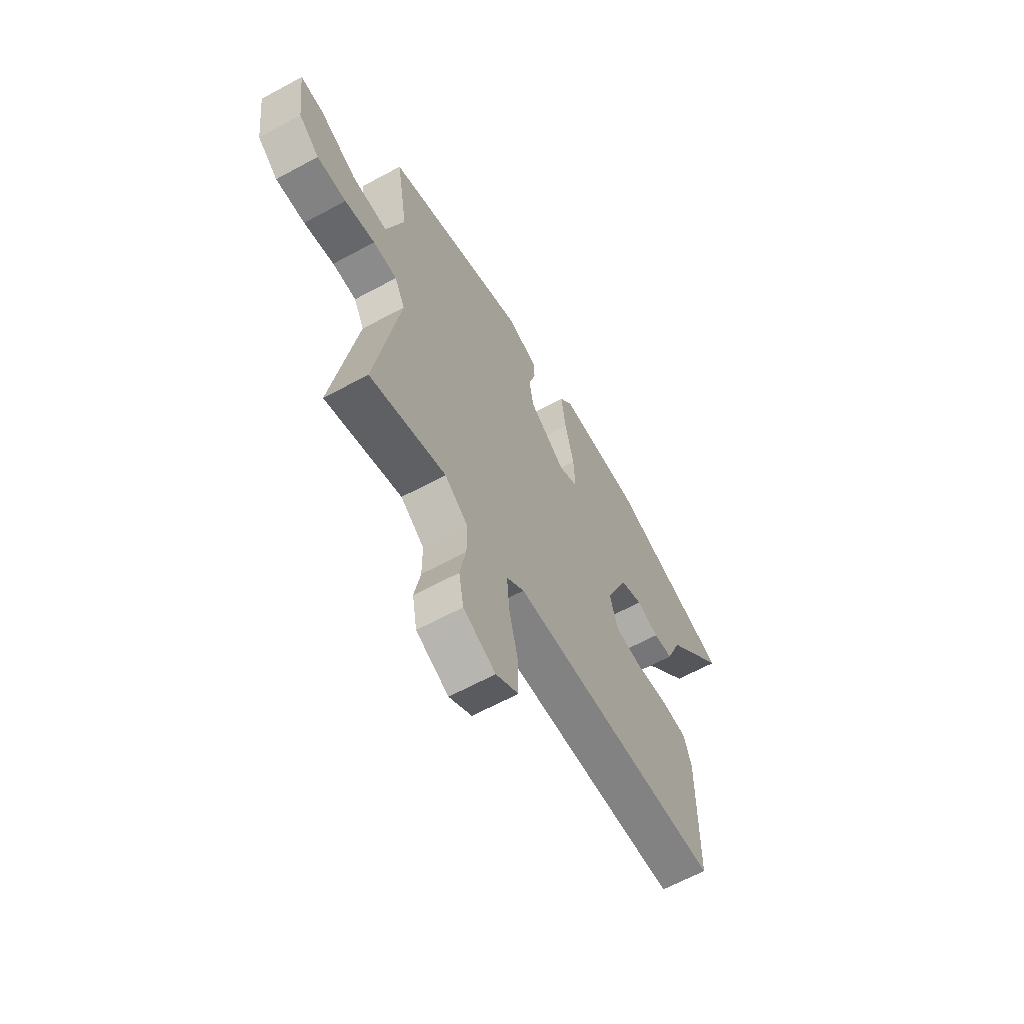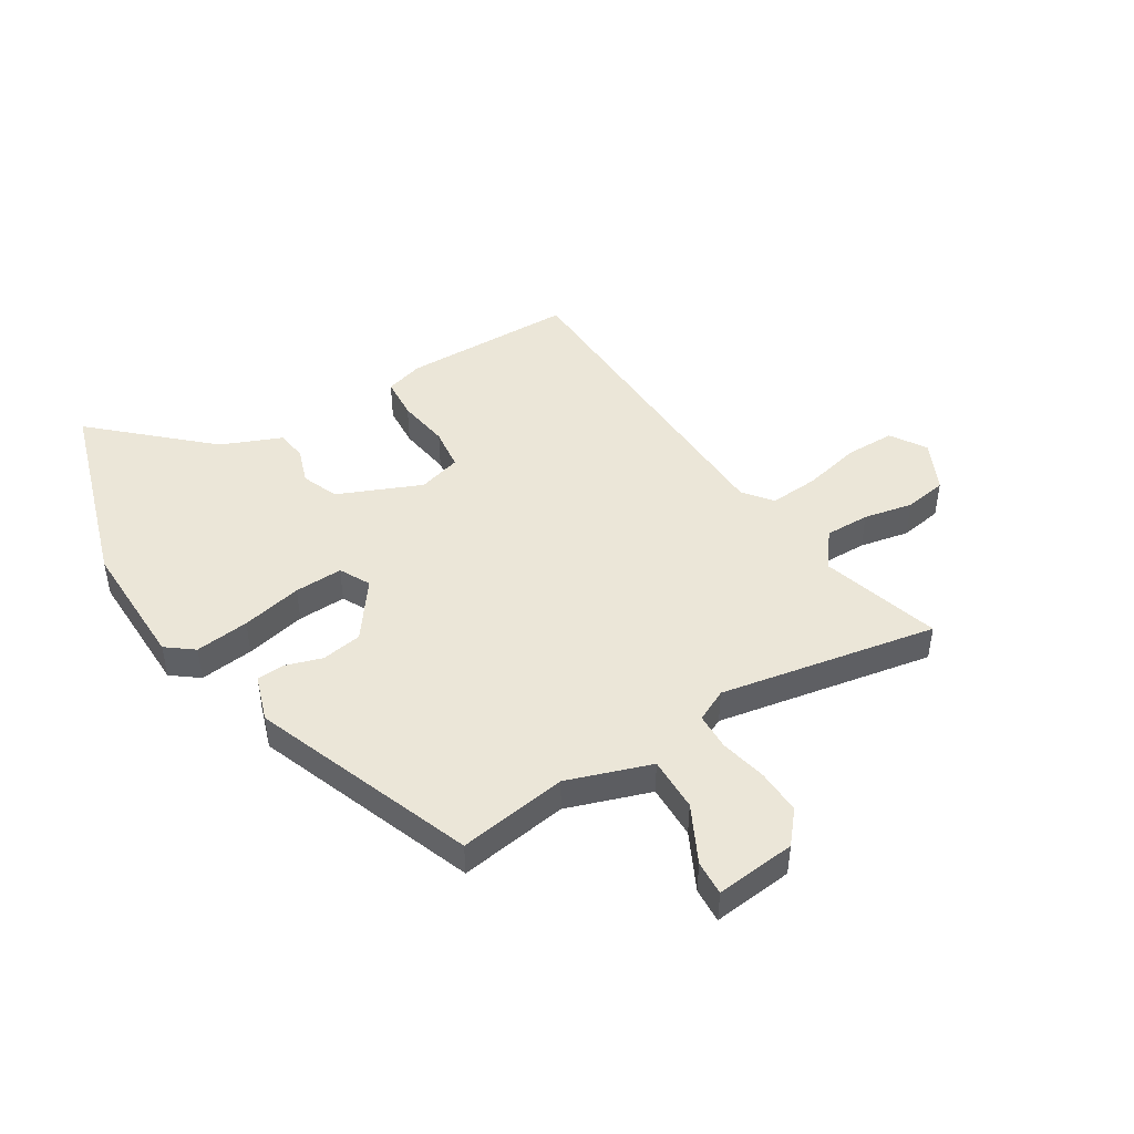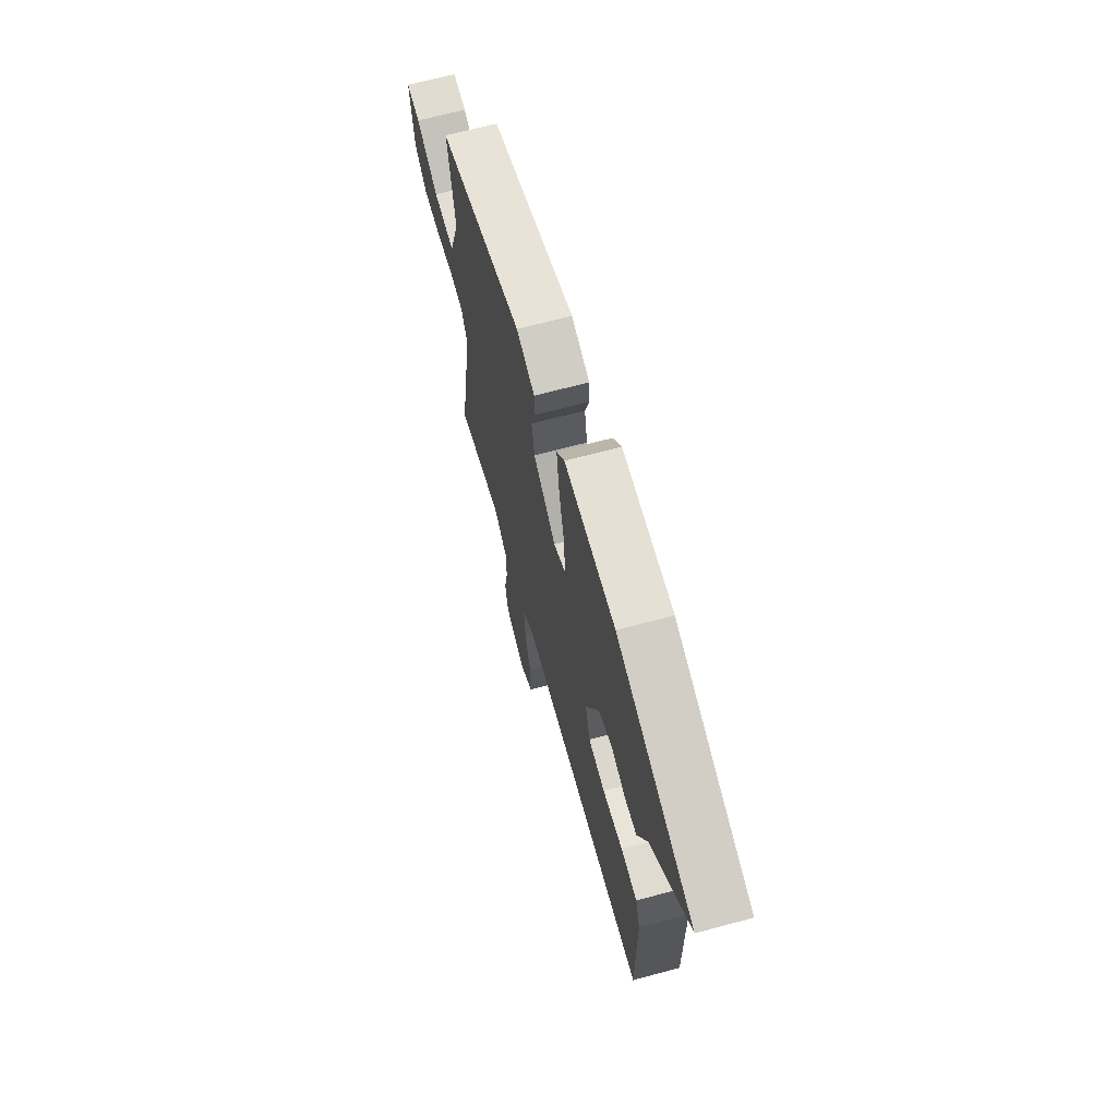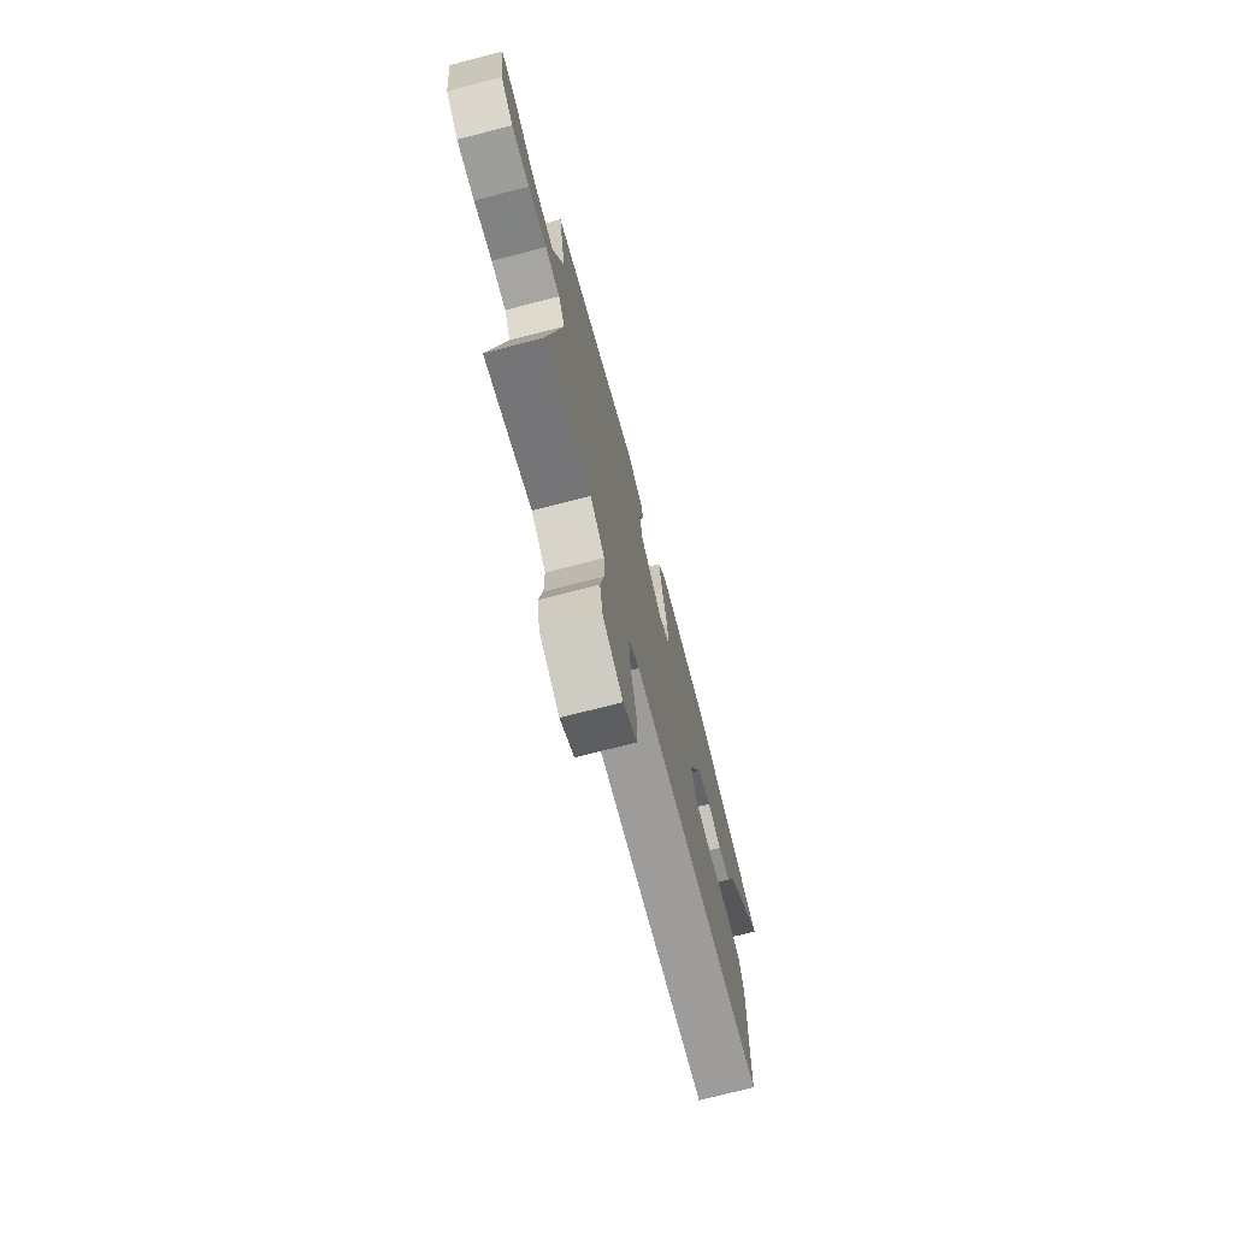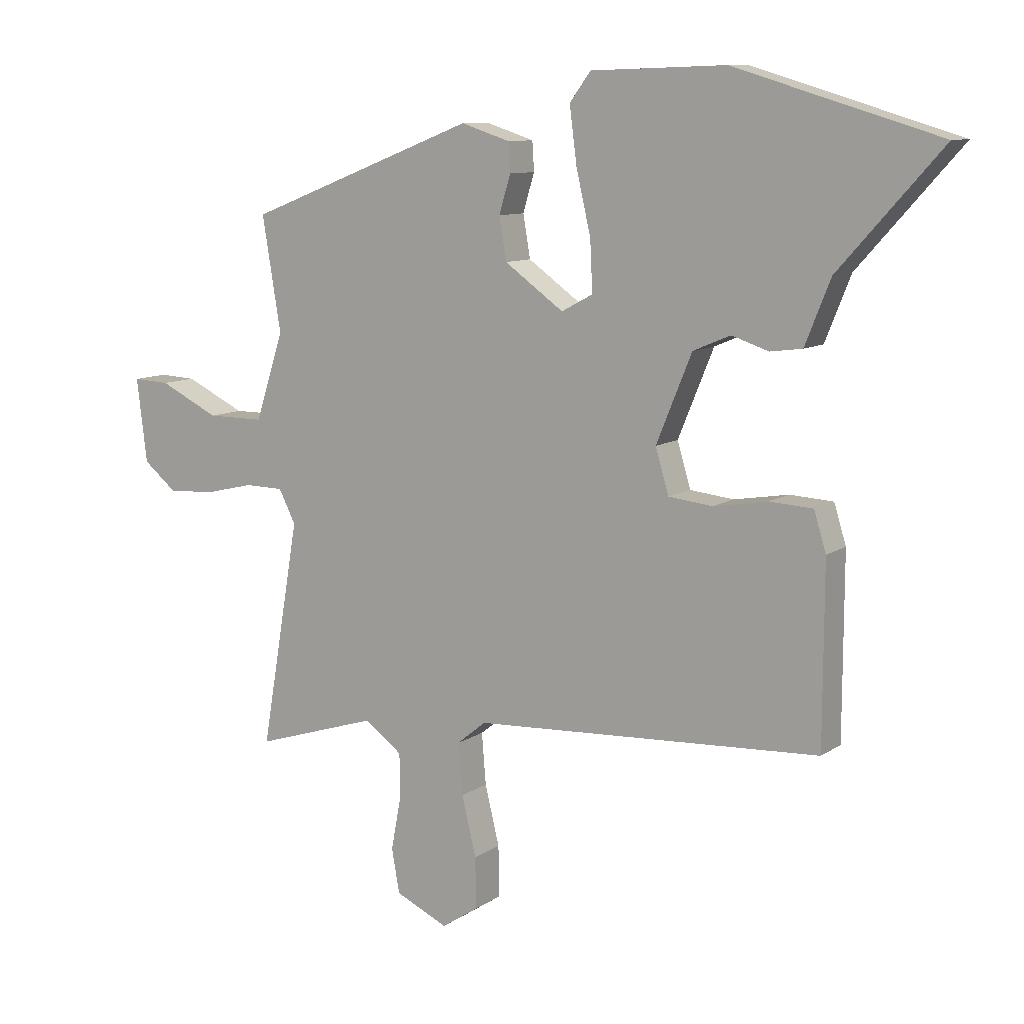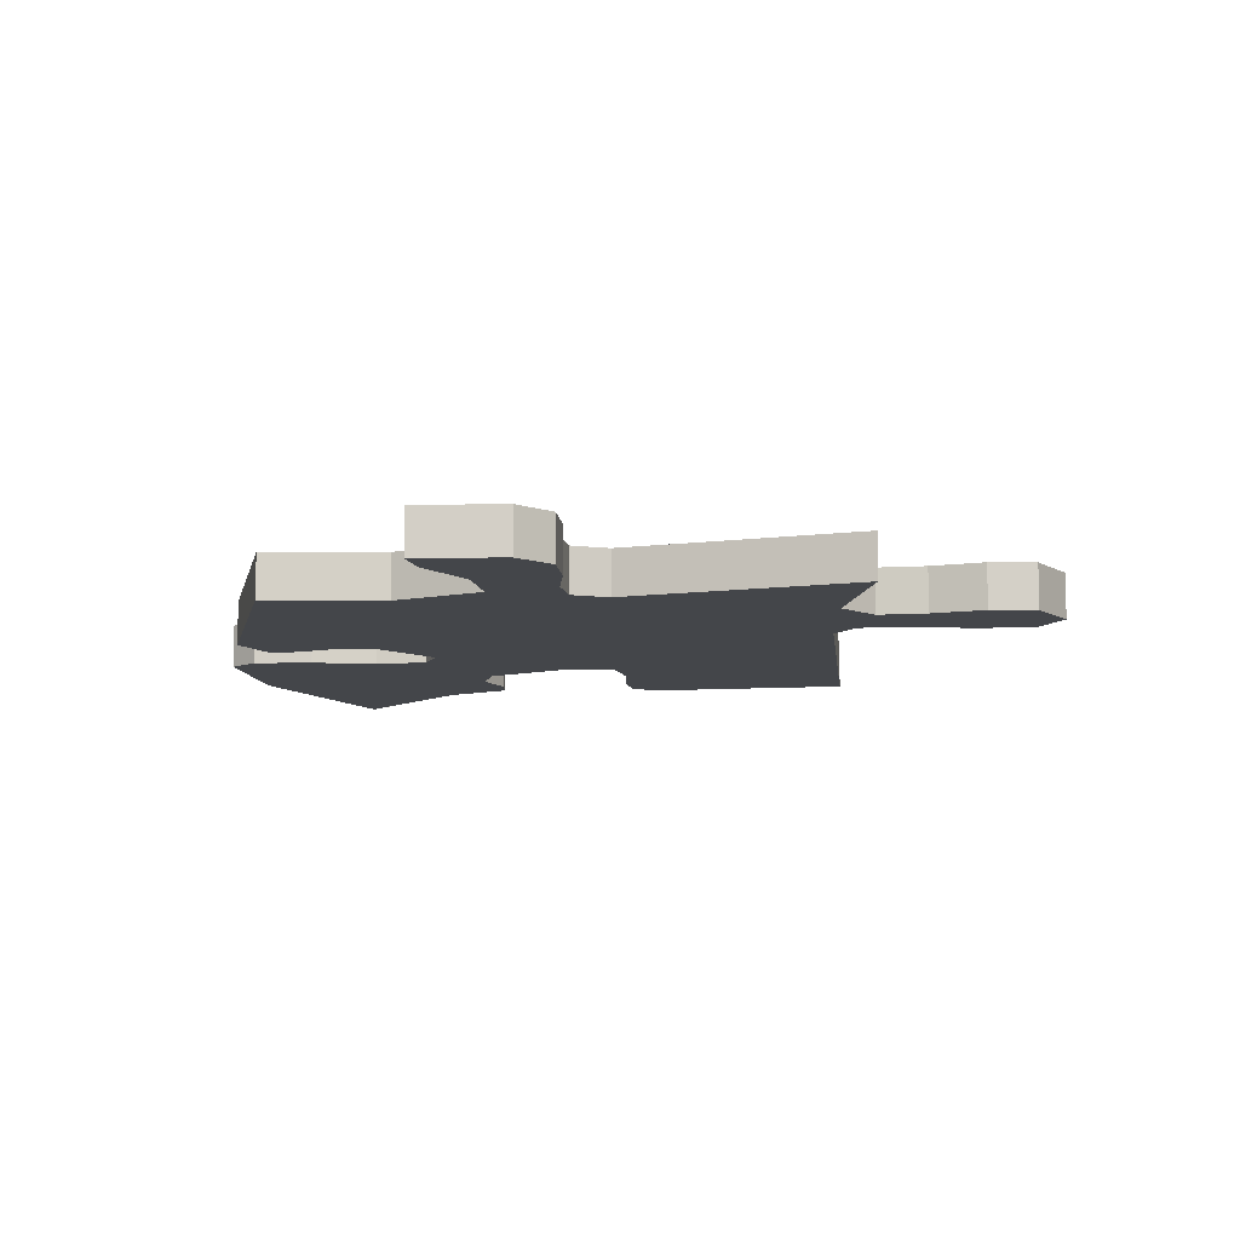
<metadata>
{"format":"obj","ext":"obj","renderer":"f3d","projection":"perspective","resolution":1024,"background":"white","views":[{"elev":-63.2,"azim":118.8,"up":"+Z"},{"elev":46.2,"azim":59.0,"up":"+Y"},{"elev":67.2,"azim":-105.1,"up":"+Z"},{"elev":-73.1,"azim":104.5,"up":"+Z"},{"elev":9.9,"azim":-148.6,"up":"+Z"},{"elev":-9.6,"azim":99.0,"up":"+Y"}]}
</metadata>
<code>
v 0.513 0.07 0.323
v 0.482 0.07 0.135
v 0.529 0.07 -0.01
v 0.623 0.07 -0.01
v 0.722 0.07 0.038
v 0.783 0.07 0.041
v 0.766 0.07 -0.098
v 0.711 0.07 -0.143
v 0.633 0.07 -0.139
v 0.552 0.07 -0.12
v 0.488 0.07 -0.121
v 0.46 0.07 -0.176
v 0.524 0.07 -0.551
v 0.32 0.07 -0.487
v 0.257 0.07 -0.533
v 0.257 0.07 -0.61
v 0.273 0.07 -0.695
v 0.26 0.07 -0.768
v 0.173 0.07 -0.808
v 0.112 0.07 -0.768
v 0.113 0.07 -0.683
v 0.137 0.07 -0.584
v 0.144 0.07 -0.499
v 0.096 0.07 -0.46
v -0.48 0.07 -0.43
v -0.481 0.07 -0.133
v -0.461 0.07 -0.068
v -0.389 0.07 -0.064
v -0.299 0.07 -0.079
v -0.226 0.07 -0.071
v -0.204 0.07 0.003
v -0.263 0.07 0.147
v -0.325 0.07 0.173
v -0.386 0.07 0.153
v -0.439 0.07 0.16
v -0.481 0.07 0.265
v -0.651 0.07 0.455
v -0.313 0.07 0.556
v -0.09 0.07 0.549
v -0.055 0.07 0.502
v -0.067 0.07 0.409
v -0.091 0.07 0.305
v -0.095 0.07 0.222
v -0.043 0.07 0.194
v 0.055 0.07 0.264
v 0.067 0.07 0.334
v 0.048 0.07 0.397
v 0.051 0.07 0.445
v 0.132 0.07 0.471
v 0.513 0 0.323
v 0.482 0 0.135
v 0.529 0 -0.01
v 0.623 0 -0.01
v 0.722 0 0.038
v 0.783 0 0.041
v 0.766 0 -0.098
v 0.711 0 -0.143
v 0.633 0 -0.139
v 0.552 0 -0.12
v 0.488 0 -0.121
v 0.46 0 -0.176
v 0.524 0 -0.551
v 0.32 0 -0.487
v 0.257 0 -0.533
v 0.257 0 -0.61
v 0.273 0 -0.695
v 0.26 0 -0.768
v 0.173 0 -0.808
v 0.112 0 -0.768
v 0.113 0 -0.683
v 0.137 0 -0.584
v 0.144 0 -0.499
v 0.096 0 -0.46
v -0.48 0 -0.43
v -0.481 0 -0.133
v -0.461 0 -0.068
v -0.389 0 -0.064
v -0.299 0 -0.079
v -0.226 0 -0.071
v -0.204 0 0.003
v -0.263 0 0.147
v -0.325 0 0.173
v -0.386 0 0.153
v -0.439 0 0.16
v -0.481 0 0.265
v -0.651 0 0.455
v -0.313 0 0.556
v -0.09 0 0.549
v -0.055 0 0.502
v -0.067 0 0.409
v -0.091 0 0.305
v -0.095 0 0.222
v -0.043 0 0.194
v 0.055 0 0.264
v 0.067 0 0.334
v 0.048 0 0.397
v 0.051 0 0.445
v 0.132 0 0.471
f 46 47 48 49
f 45 46 49 1
f 44 45 1 2
f 39 40 41 42
f 39 42 43
f 36 37 38 39
f 36 39 43
f 33 34 35 36
f 32 33 36 43
f 31 32 43 44
f 26 27 28 29
f 24 25 26 29
f 23 24 29 30
f 19 20 21 22
f 19 22 23
f 16 17 18 19
f 15 16 19 23
f 14 15 23 30
f 12 13 14 30
f 7 8 9 10
f 7 10 11
f 4 5 6 7
f 3 4 7 11
f 12 30 31 44
f 11 12 44
f 2 3 11 44
f 98 97 96 95
f 50 98 95 94
f 51 50 94 93
f 91 90 89 88
f 92 91 88
f 88 87 86 85
f 92 88 85
f 85 84 83 82
f 92 85 82 81
f 93 92 81 80
f 78 77 76 75
f 78 75 74 73
f 79 78 73 72
f 71 70 69 68
f 72 71 68
f 68 67 66 65
f 72 68 65 64
f 79 72 64 63
f 79 63 62 61
f 59 58 57 56
f 60 59 56
f 56 55 54 53
f 60 56 53 52
f 93 80 79 61
f 93 61 60
f 93 60 52 51
f 1 50 51 2
f 2 51 52 3
f 3 52 53 4
f 4 53 54 5
f 5 54 55 6
f 6 55 56 7
f 7 56 57 8
f 8 57 58 9
f 9 58 59 10
f 10 59 60 11
f 11 60 61 12
f 12 61 62 13
f 13 62 63 14
f 14 63 64 15
f 15 64 65 16
f 16 65 66 17
f 17 66 67 18
f 18 67 68 19
f 19 68 69 20
f 20 69 70 21
f 21 70 71 22
f 22 71 72 23
f 23 72 73 24
f 24 73 74 25
f 25 74 75 26
f 26 75 76 27
f 27 76 77 28
f 28 77 78 29
f 29 78 79 30
f 30 79 80 31
f 31 80 81 32
f 32 81 82 33
f 33 82 83 34
f 34 83 84 35
f 35 84 85 36
f 36 85 86 37
f 37 86 87 38
f 38 87 88 39
f 39 88 89 40
f 40 89 90 41
f 41 90 91 42
f 42 91 92 43
f 43 92 93 44
f 44 93 94 45
f 45 94 95 46
f 46 95 96 47
f 47 96 97 48
f 48 97 98 49
f 49 98 50 1

</code>
